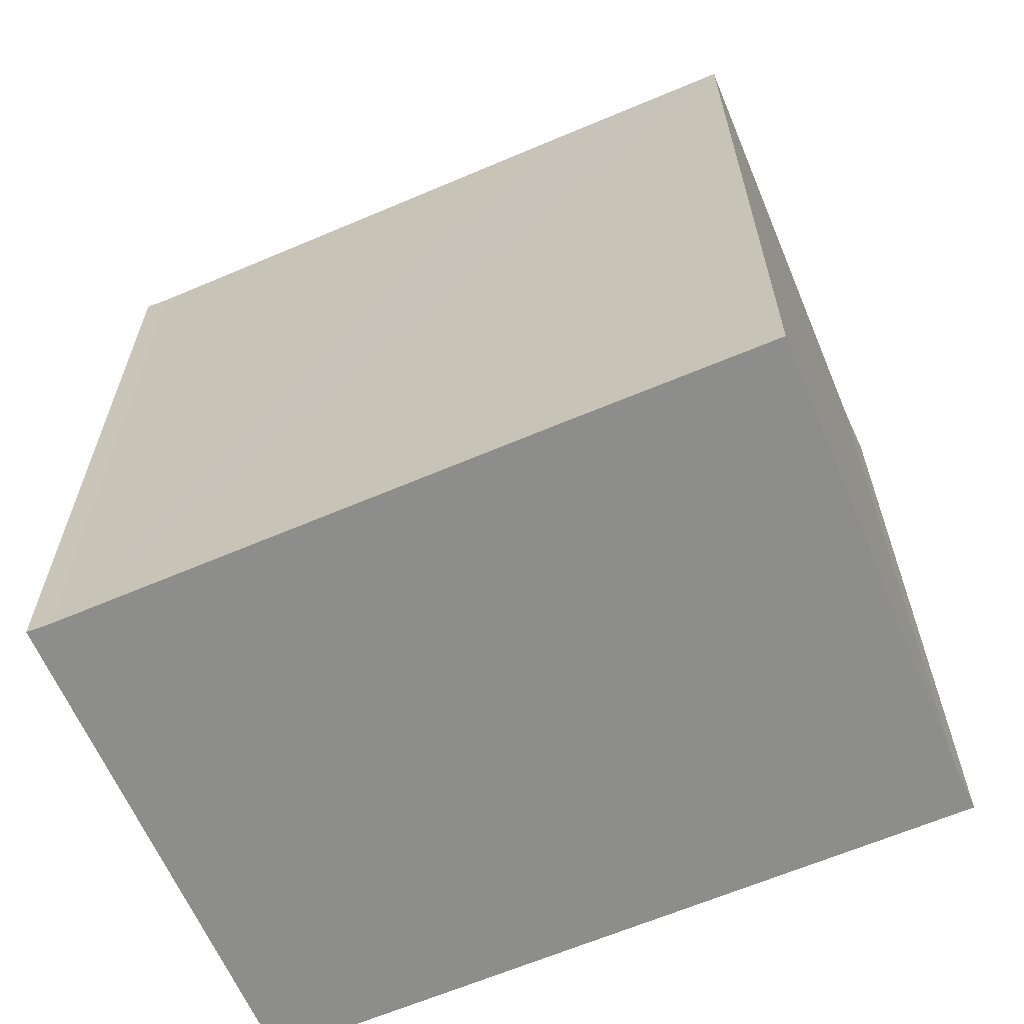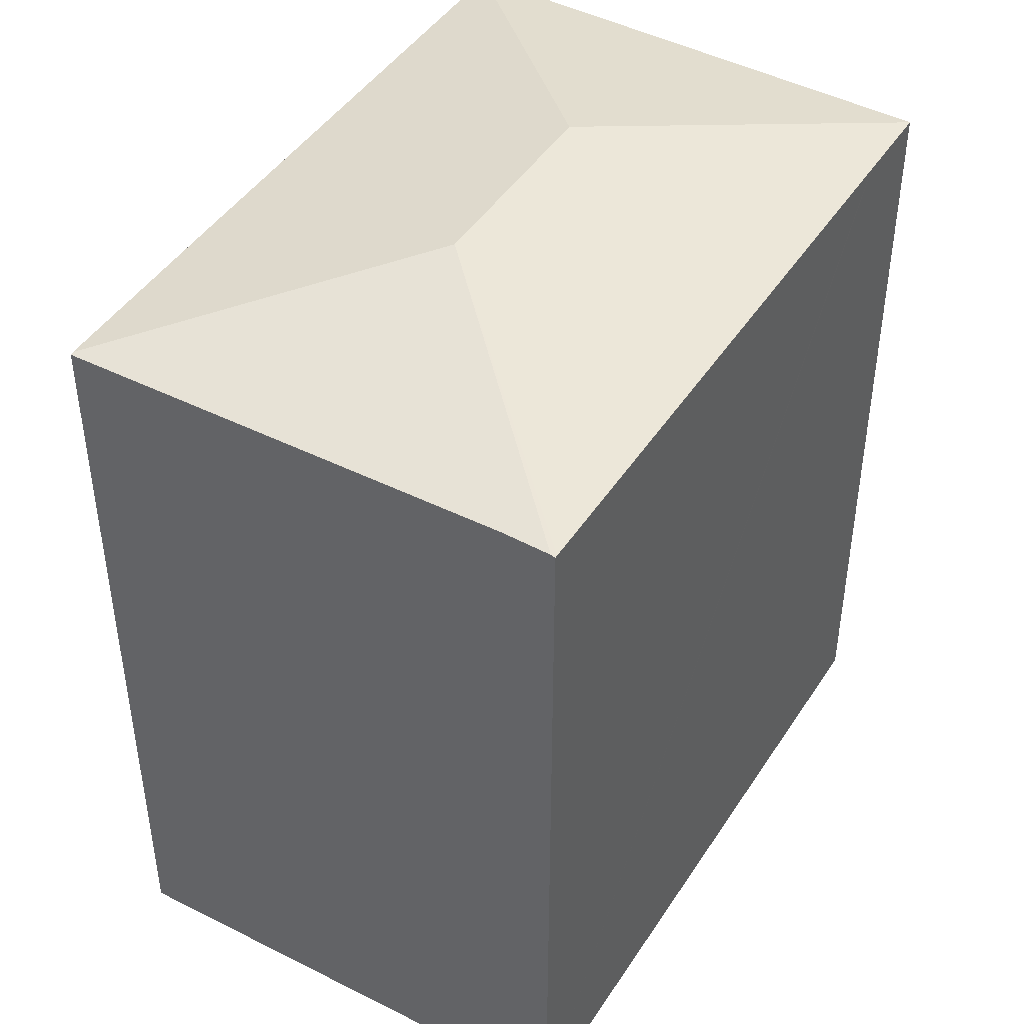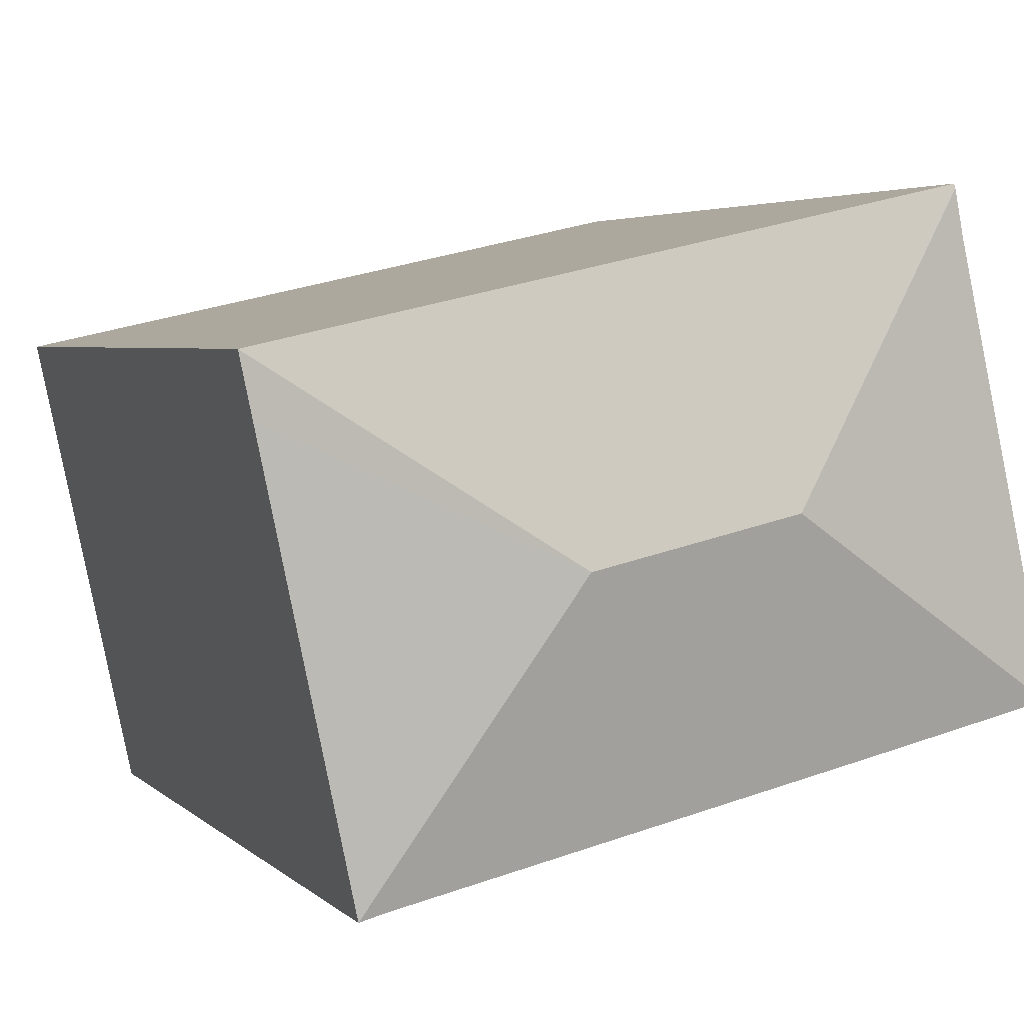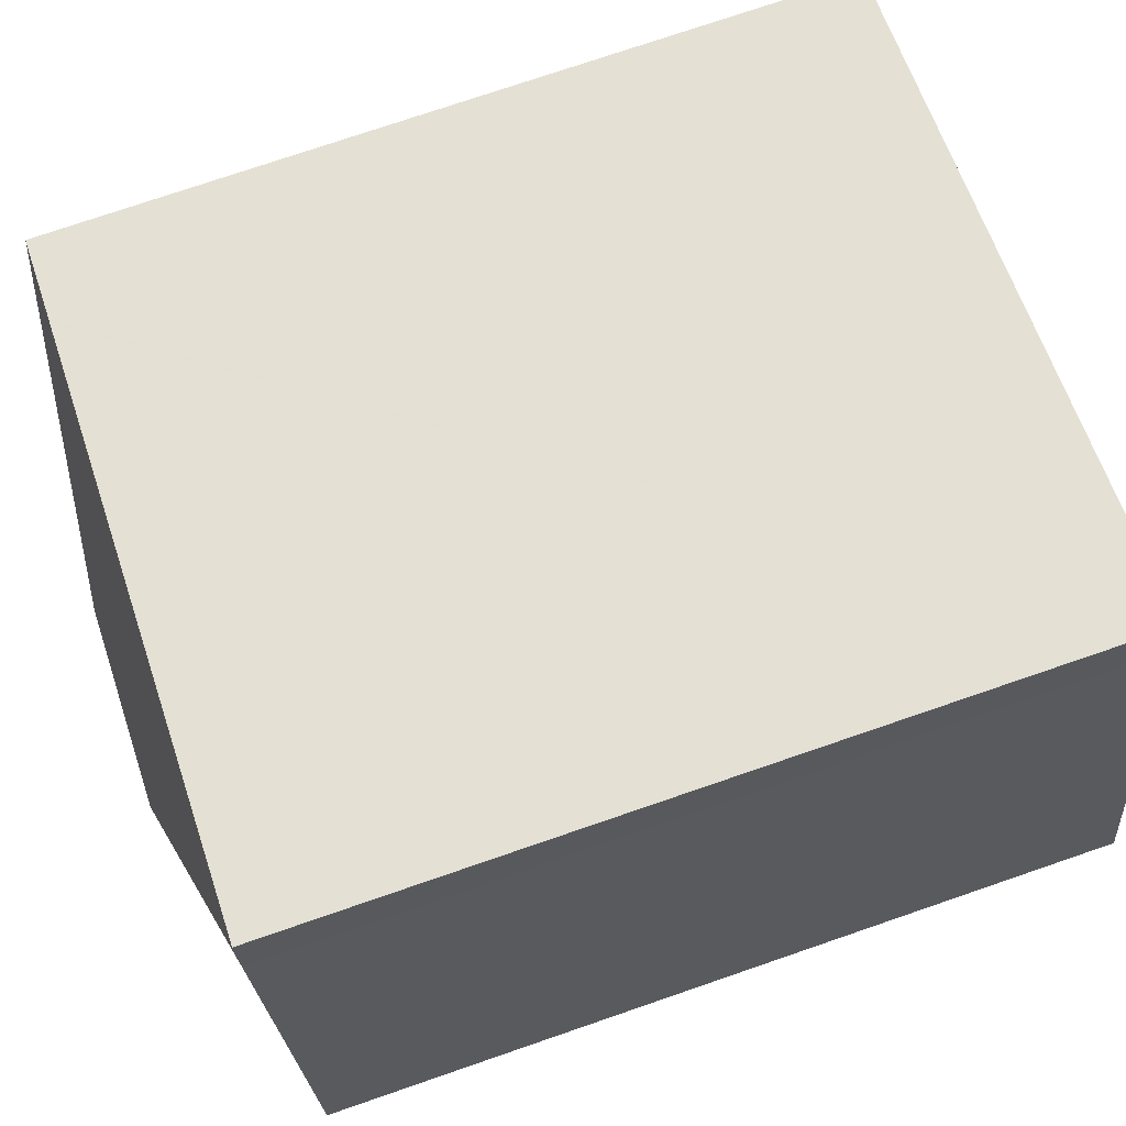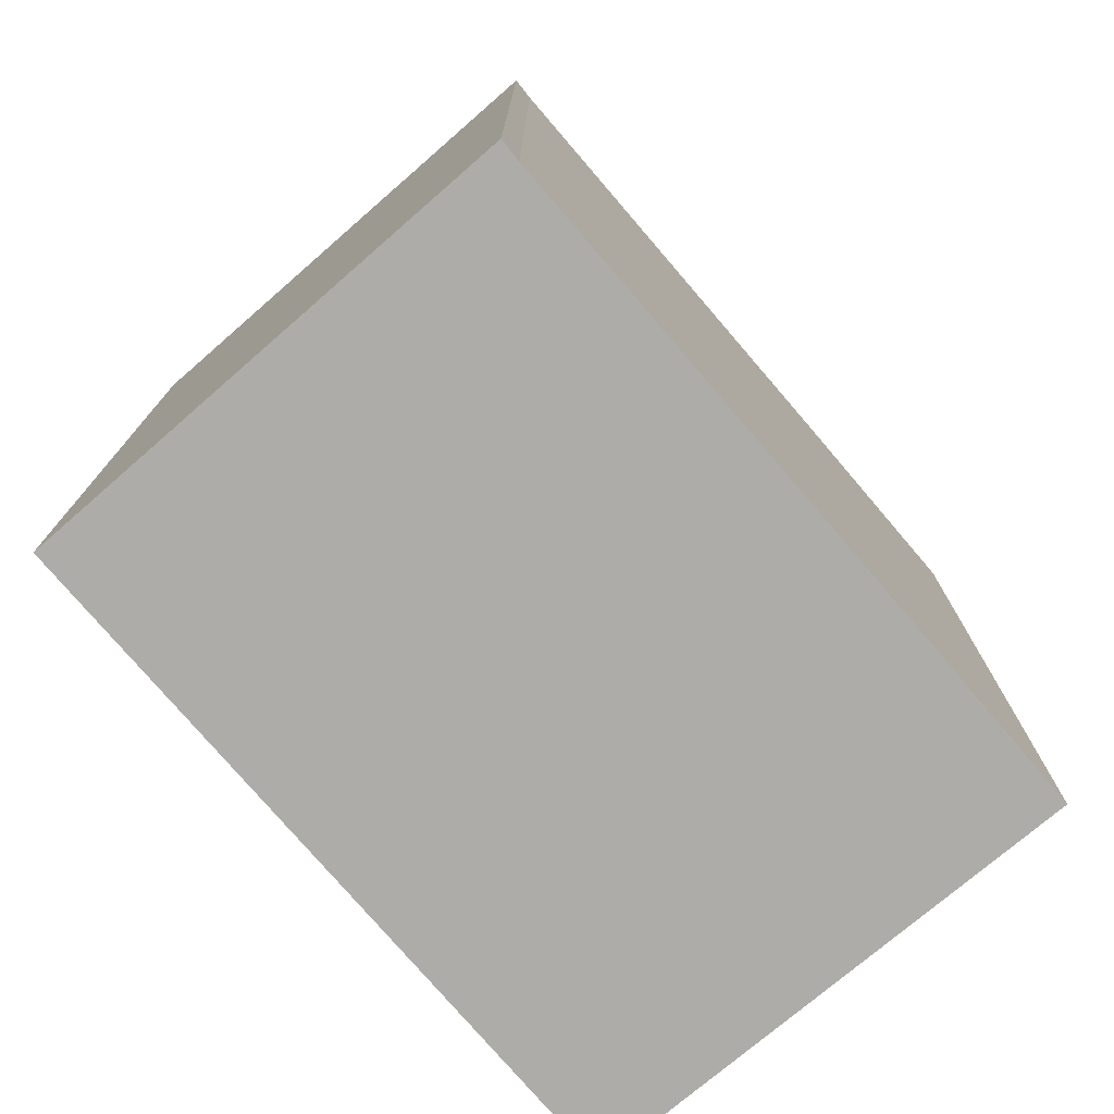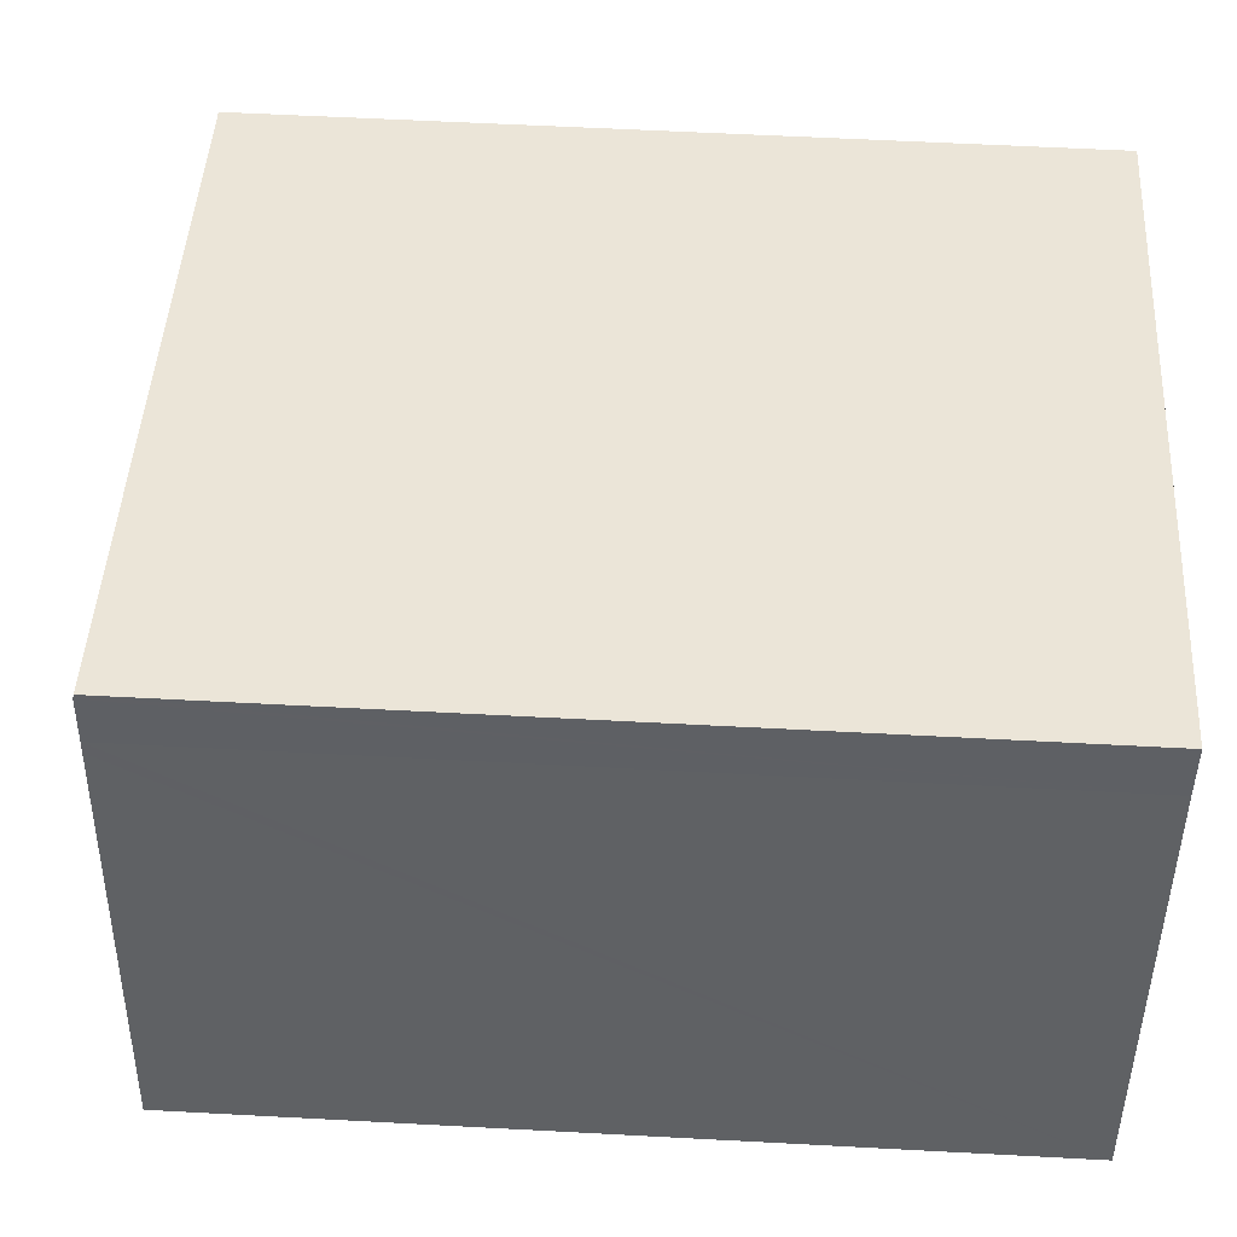
<metadata>
{"format":"obj","ext":"obj","renderer":"f3d","projection":"perspective","resolution":1024,"background":"white","views":[{"elev":-64.4,"azim":-144.4,"up":"+Y"},{"elev":44.8,"azim":-46.7,"up":"+Y"},{"elev":3.9,"azim":157.6,"up":"+Z"},{"elev":75.7,"azim":-108.9,"up":"+Z"},{"elev":-76.7,"azim":143.0,"up":"+Y"},{"elev":57.7,"azim":-86.8,"up":"+Z"}]}
</metadata>
<code>
v  20.91 21.38 7.363
v  13.37 22.85 3.851
v  21.24 21.38 8.931
v  20.89 21.38 7.276
v  18.5 21.38 -4.103
v  7.953 22.85 5.052
v  5.255 21.38 -1.175
v  0.086 21.38 -0.019
v  16.7 21.39 -3.68
v  17.91 21.39 -3.945
v  2.614 21.41 11.33
v  0 21.36 1.308e-15
v  2.682 21.41 11.62
v  2.919 21.41 12.86
v  3.008 21.38 12.96
v  2.941 21.38 12.97
v  18.87 21.38 9.455
v  18.93 21.38 9.441
v  17.91 2.416e-16 -3.945
v  18.5 2.512e-16 -4.103
v  0 0 0
v  16.7 2.253e-16 -3.68
v  0.086 1.163e-18 -0.019
v  5.255 7.195e-17 -1.175
v  2.682 -7.116e-16 11.62
v  2.614 -6.935e-16 11.33
v  2.941 -7.944e-16 12.97
v  2.919 -7.875e-16 12.86
v  18.93 -5.781e-16 9.441
v  21.24 -5.469e-16 8.931
v  3.008 -7.935e-16 12.96
v  18.87 -5.79e-16 9.455
v  20.91 -4.509e-16 7.363
v  20.89 -4.455e-16 7.276
g defaultobject
f 1 2 3
f 2 1 4
f 2 4 5
f 6 7 8
f 7 6 9
f 9 6 2
f 9 2 10
f 10 2 5
f 11 8 12
f 8 11 6
f 6 11 13
f 6 13 14
f 15 14 16
f 14 15 6
f 6 15 17
f 6 17 2
f 2 17 3
f 3 17 18
f 5 19 10
f 19 5 20
f 19 9 10
f 9 19 7
f 7 19 8
f 8 19 12
f 12 19 21
f 21 19 22
f 21 22 23
f 23 22 24
f 21 11 12
f 11 21 13
f 13 21 25
f 25 21 26
f 25 14 13
f 14 25 16
f 16 25 27
f 27 25 28
f 27 15 16
f 15 27 17
f 17 27 18
f 18 27 3
f 3 27 29
f 3 29 30
f 29 27 31
f 29 31 32
f 30 1 3
f 1 30 4
f 4 30 5
f 5 30 20
f 20 30 33
f 20 33 34
f 29 33 30
f 33 29 34
f 34 29 20
f 20 29 19
f 19 29 22
f 22 29 32
f 22 32 31
f 22 31 24
f 24 31 23
f 23 31 25
f 25 31 27
f 25 27 28
f 23 25 26
f 23 26 21

</code>
